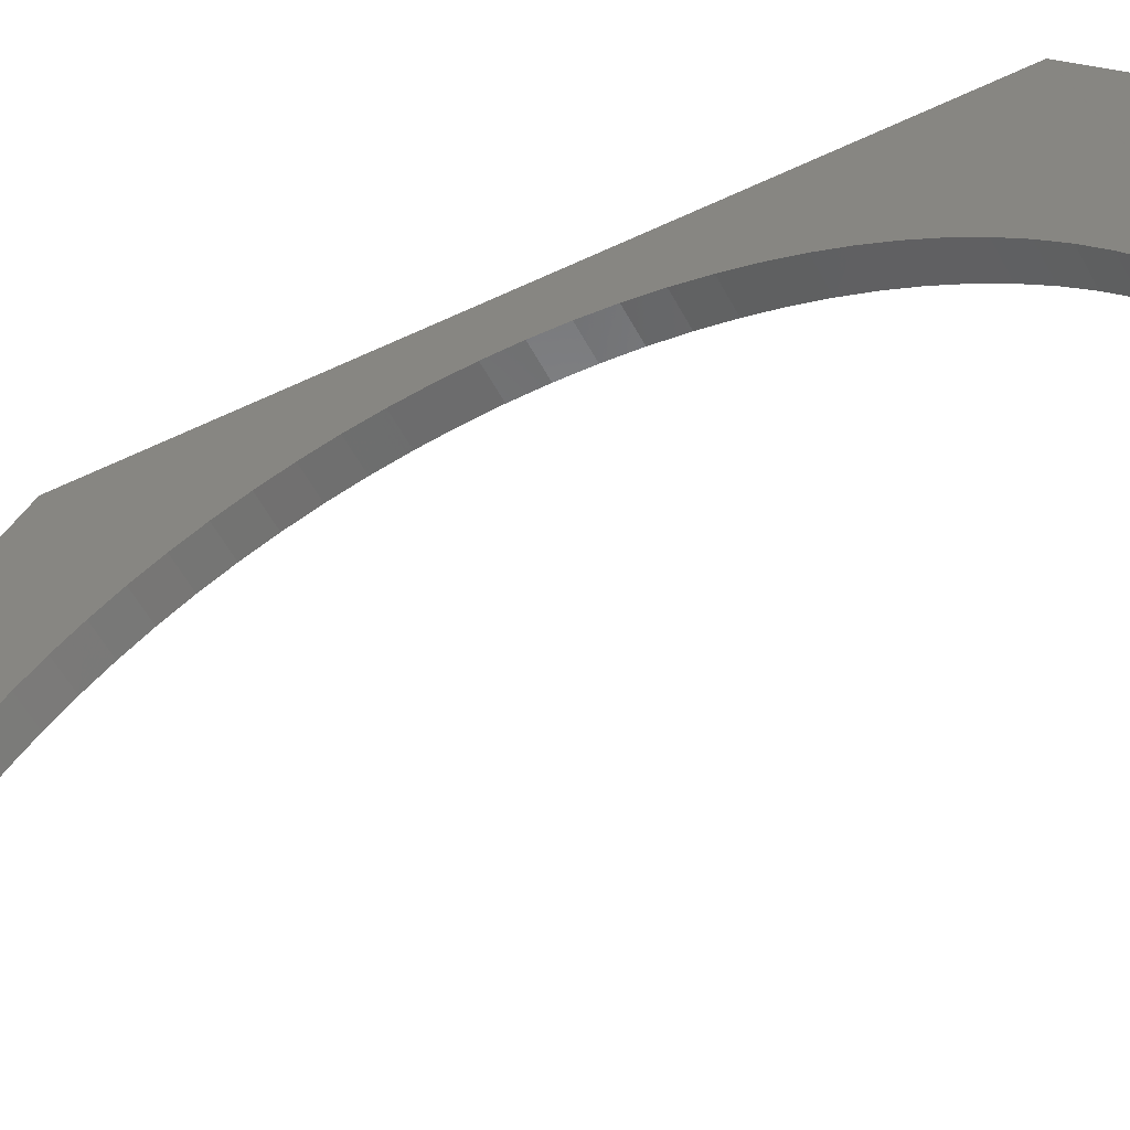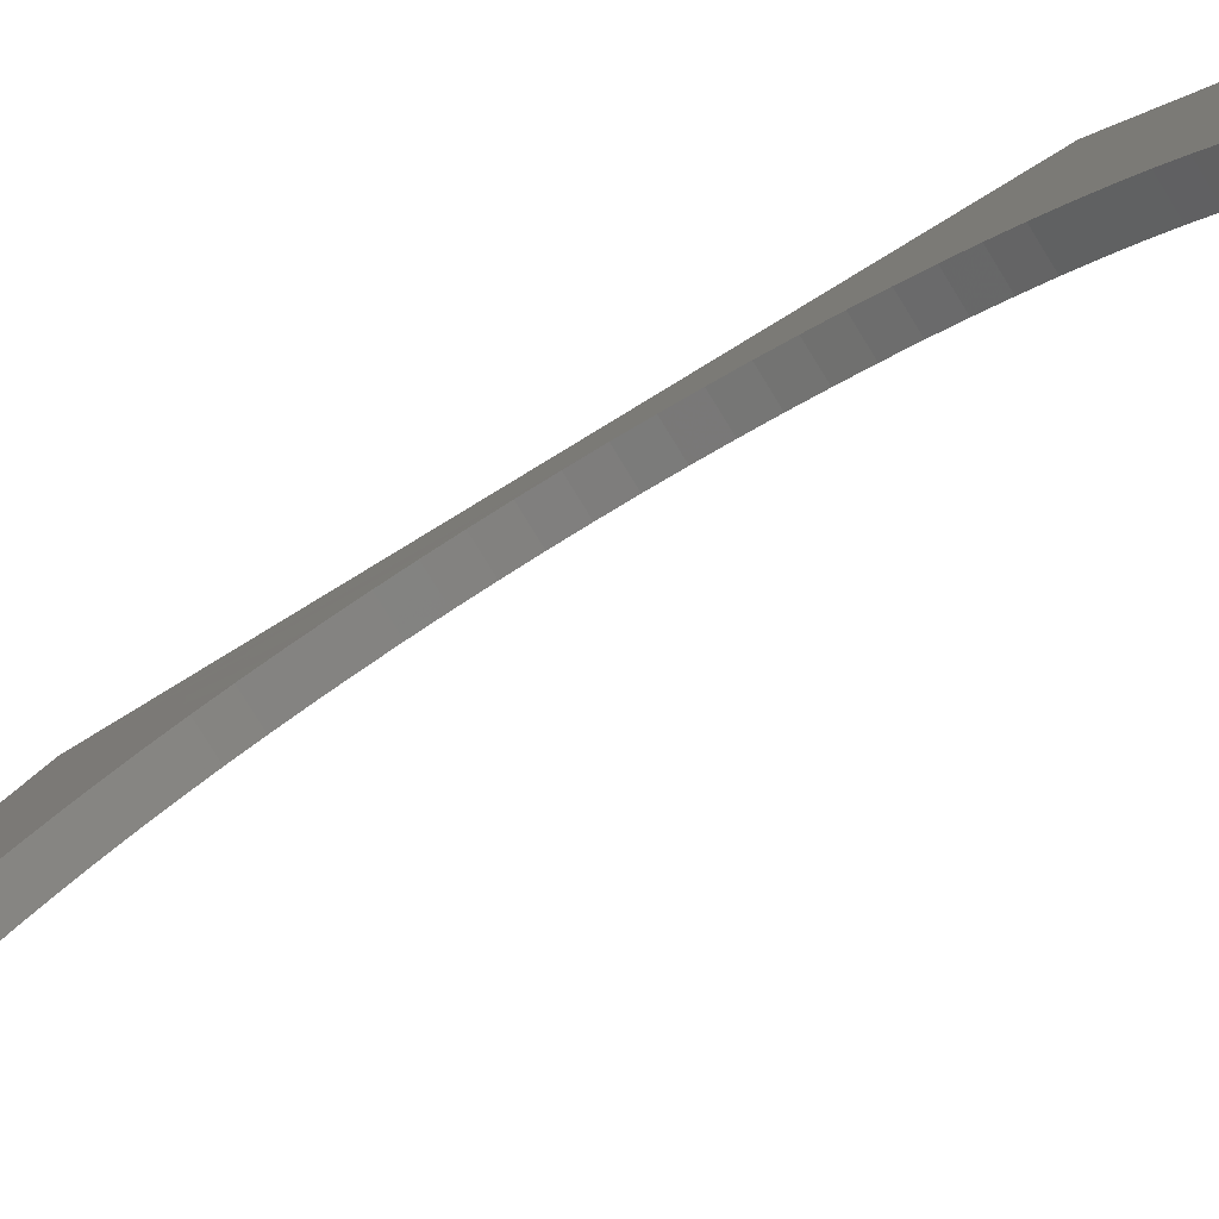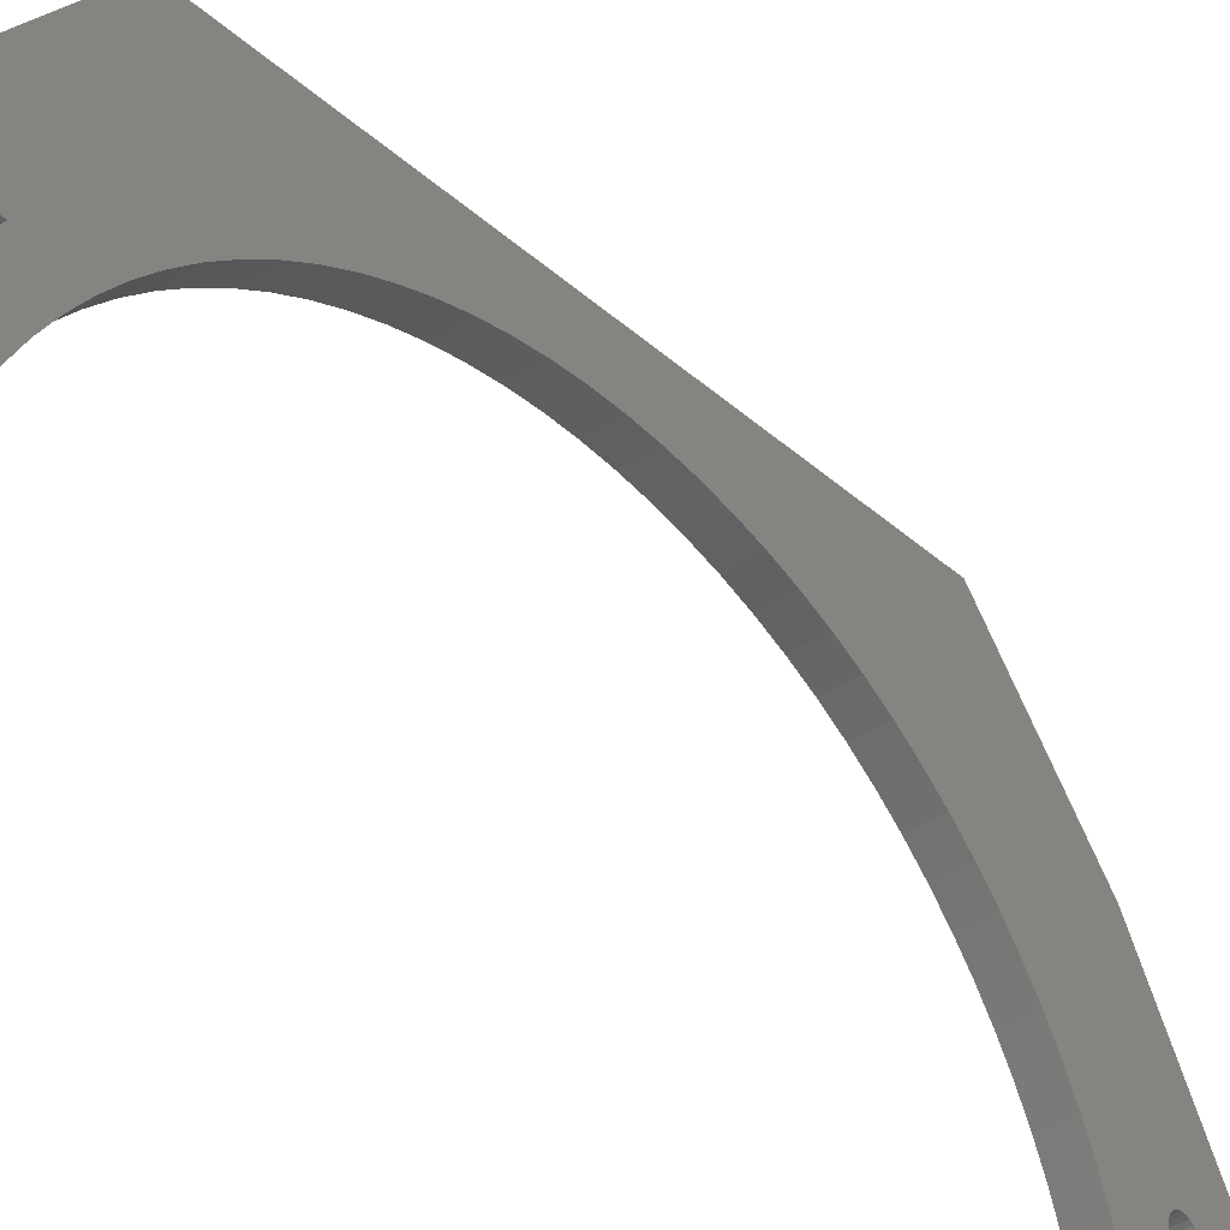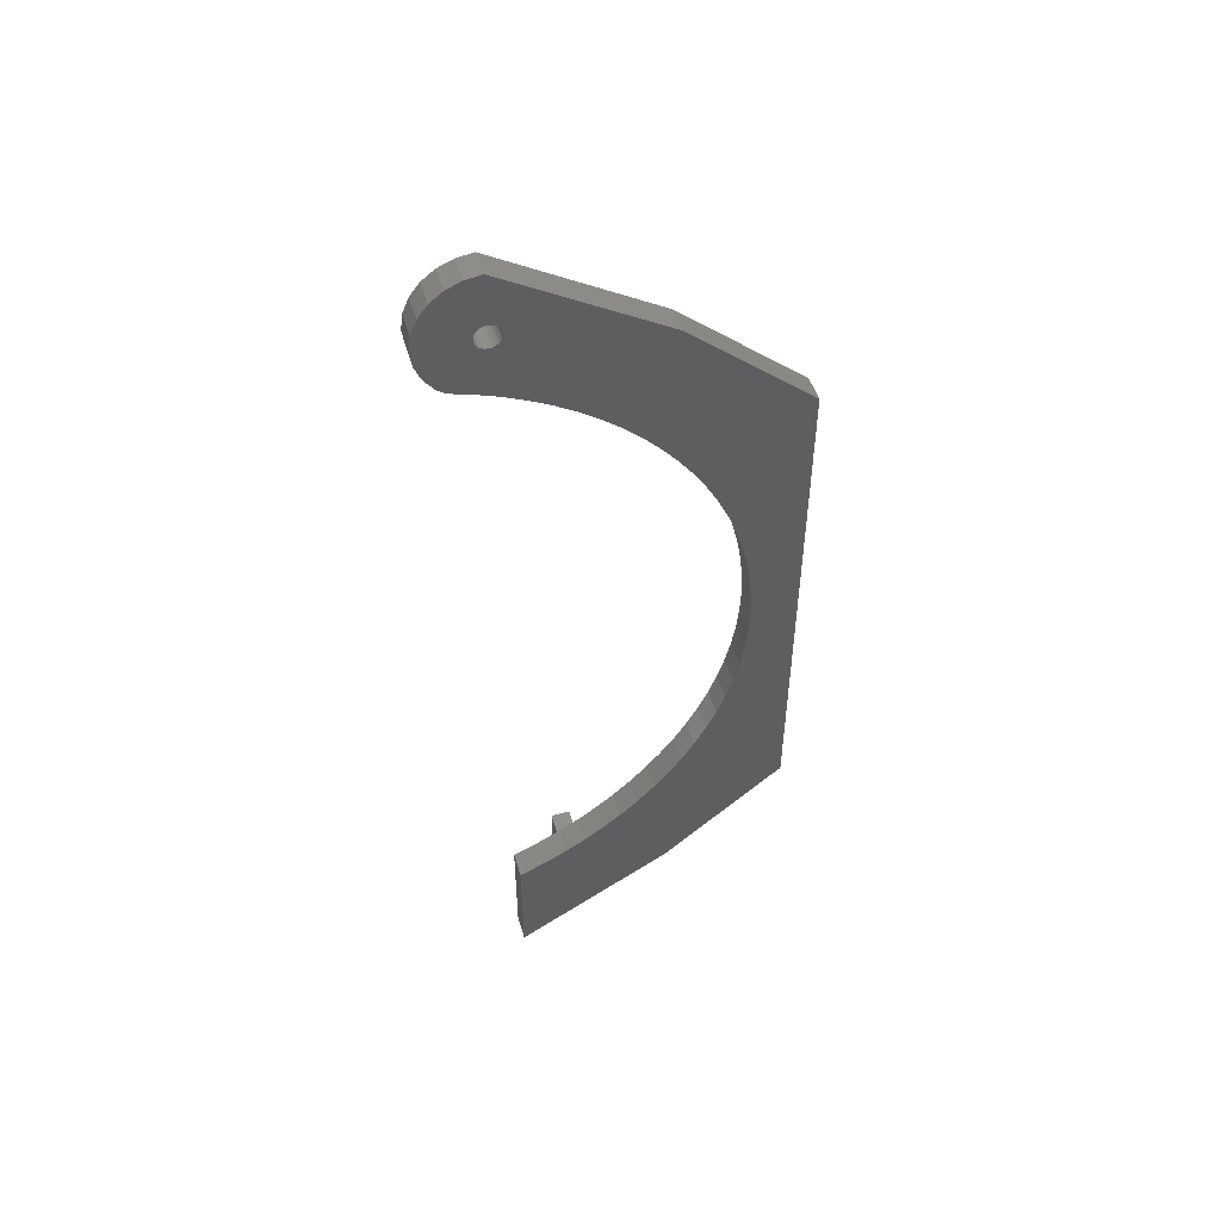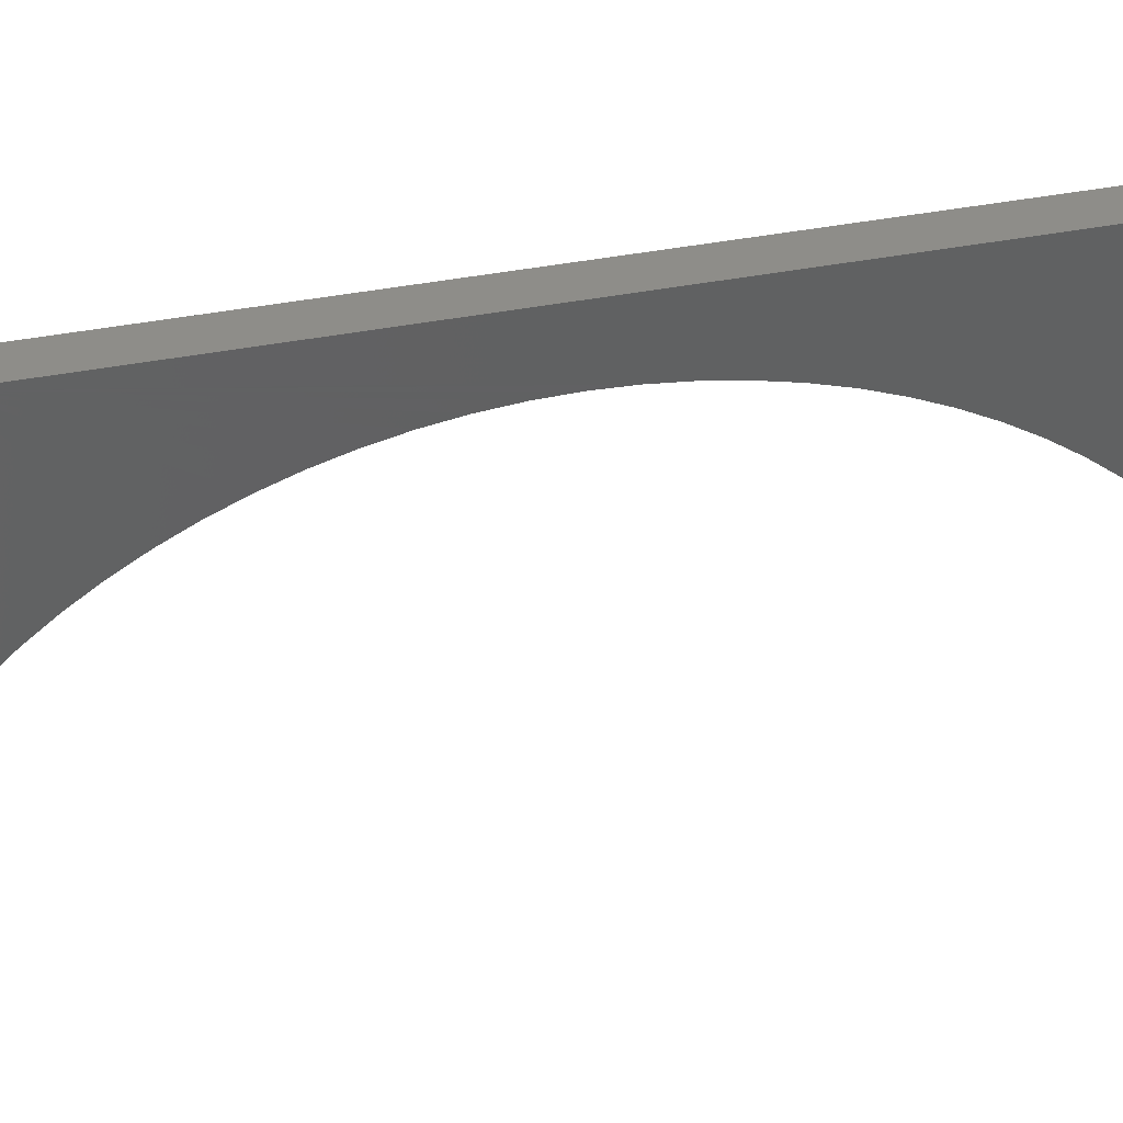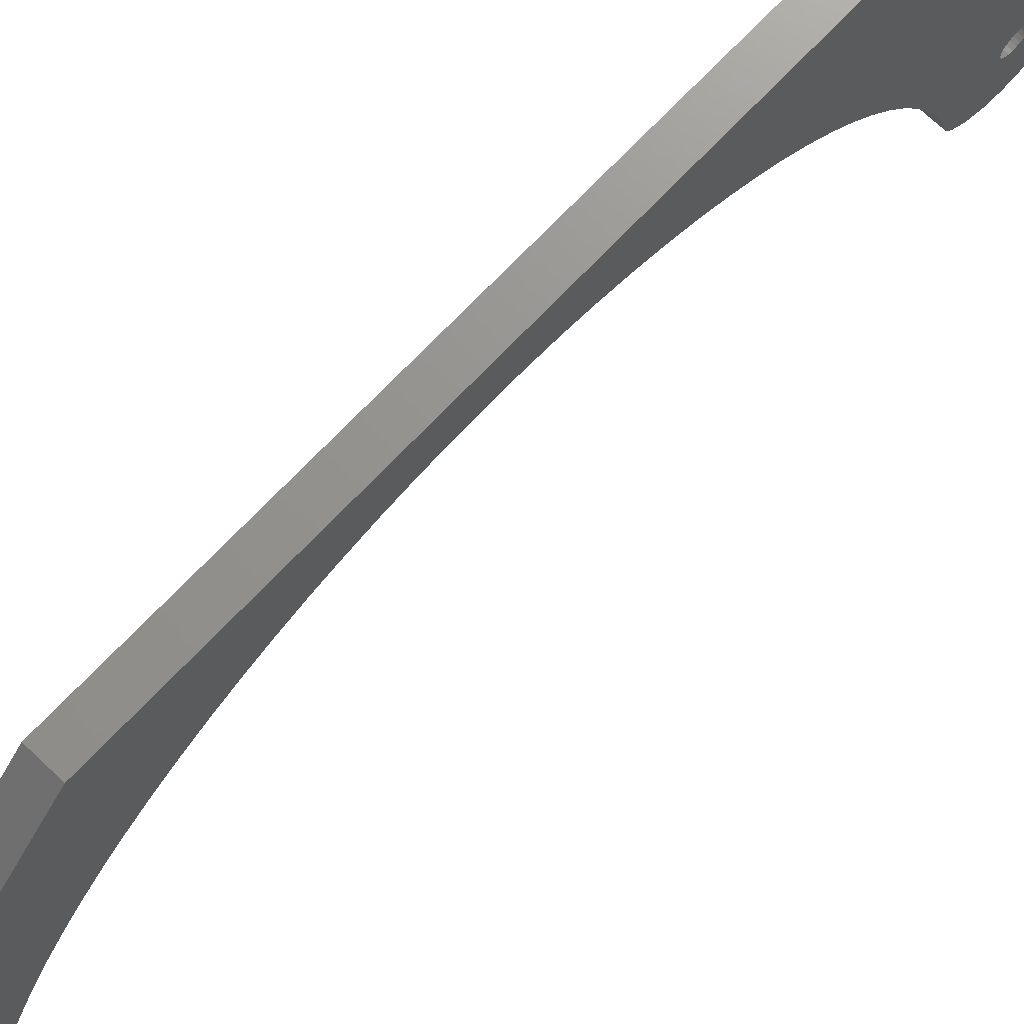
<metadata>
{"format":"stl","ext":"stl","renderer":"f3d","projection":"perspective","resolution":1024,"background":"white","views":[{"elev":-53.9,"azim":-62.9,"up":"+Z"},{"elev":-78.0,"azim":-58.5,"up":"+Z"},{"elev":-35.8,"azim":40.4,"up":"+Z"},{"elev":49.6,"azim":-106.4,"up":"+Y"},{"elev":39.8,"azim":-103.4,"up":"+Z"},{"elev":71.1,"azim":43.5,"up":"+Z"}]}
</metadata>
<code>
# stl→obj: 156 verts, 334 faces
v 3.51e+04 -3.884e+04 200.9
v 3.509e+04 -3.884e+04 203
v 3.509e+04 -3.884e+04 200.9
v 3.51e+04 -3.884e+04 203
v 3.509e+04 -3.885e+04 205
v 3.51e+04 -3.885e+04 205
v 3.509e+04 -3.885e+04 206.7
v 3.51e+04 -3.885e+04 206.7
v 3.509e+04 -3.885e+04 208.2
v 3.51e+04 -3.885e+04 208.2
v 3.509e+04 -3.886e+04 209.5
v 3.51e+04 -3.886e+04 209.5
v 3.509e+04 -3.886e+04 210.5
v 3.51e+04 -3.886e+04 210.5
v 3.509e+04 -3.886e+04 211.4
v 3.51e+04 -3.886e+04 211.4
v 3.509e+04 -3.887e+04 212
v 3.51e+04 -3.887e+04 212
v 3.509e+04 -3.887e+04 212.3
v 3.51e+04 -3.887e+04 212.3
v 3.509e+04 -3.888e+04 212.4
v 3.51e+04 -3.888e+04 212.4
v 3.509e+04 -3.888e+04 212.3
v 3.51e+04 -3.888e+04 212.3
v 3.509e+04 -3.888e+04 212
v 3.51e+04 -3.888e+04 212
v 3.509e+04 -3.889e+04 211.4
v 3.51e+04 -3.889e+04 211.4
v 3.509e+04 -3.889e+04 210.5
v 3.51e+04 -3.889e+04 210.5
v 3.509e+04 -3.889e+04 209.5
v 3.51e+04 -3.889e+04 209.5
v 3.509e+04 -3.89e+04 208.2
v 3.51e+04 -3.89e+04 208.2
v 3.509e+04 -3.89e+04 206.7
v 3.51e+04 -3.89e+04 206.7
v 3.509e+04 -3.89e+04 205
v 3.51e+04 -3.89e+04 205
v 3.509e+04 -3.891e+04 203
v 3.51e+04 -3.891e+04 203
v 3.509e+04 -3.891e+04 200.9
v 3.51e+04 -3.891e+04 200.9
v 3.509e+04 -3.891e+04 198.6
v 3.51e+04 -3.891e+04 198.6
v 3.509e+04 -3.892e+04 196.1
v 3.51e+04 -3.892e+04 196.1
v 3.51e+04 -3.892e+04 193.5
v 3.509e+04 -3.892e+04 193.5
v 3.51e+04 -3.892e+04 190.6
v 3.509e+04 -3.892e+04 190.6
v 3.51e+04 -3.892e+04 187.7
v 3.509e+04 -3.892e+04 187.7
v 3.51e+04 -3.892e+04 184.6
v 3.509e+04 -3.892e+04 184.6
v 3.51e+04 -3.893e+04 181.4
v 3.509e+04 -3.893e+04 181.4
v 3.51e+04 -3.893e+04 178
v 3.509e+04 -3.893e+04 178
v 3.51e+04 -3.893e+04 177
v 3.509e+04 -3.893e+04 177
v 3.51e+04 -3.894e+04 185.3
v 3.509e+04 -3.895e+04 177
v 3.51e+04 -3.895e+04 177
v 3.509e+04 -3.893e+04 200.8
v 3.51e+04 -3.894e+04 188.3
v 3.51e+04 -3.893e+04 200.8
v 3.51e+04 -3.892e+04 219.6
v 3.509e+04 -3.892e+04 219.6
v 3.509e+04 -3.884e+04 219.6
v 3.51e+04 -3.882e+04 200.8
v 3.509e+04 -3.882e+04 200.8
v 3.51e+04 -3.884e+04 219.6
v 3.51e+04 -3.88e+04 177
v 3.509e+04 -3.88e+04 177
v 3.51e+04 -3.882e+04 174.6
v 3.509e+04 -3.882e+04 171.6
v 3.51e+04 -3.882e+04 171.6
v 3.509e+04 -3.882e+04 174.6
v 3.51e+04 -3.882e+04 178
v 3.509e+04 -3.882e+04 178
v 3.51e+04 -3.883e+04 181.4
v 3.509e+04 -3.883e+04 181.4
v 3.51e+04 -3.883e+04 184.6
v 3.509e+04 -3.883e+04 184.6
v 3.51e+04 -3.883e+04 187.7
v 3.509e+04 -3.883e+04 187.7
v 3.51e+04 -3.883e+04 190.6
v 3.509e+04 -3.883e+04 190.6
v 3.51e+04 -3.883e+04 193.5
v 3.509e+04 -3.883e+04 193.5
v 3.51e+04 -3.884e+04 196.1
v 3.509e+04 -3.884e+04 196.1
v 3.509e+04 -3.884e+04 198.6
v 3.51e+04 -3.884e+04 198.6
v 3.51e+04 -3.893e+04 185.3
v 3.51e+04 -3.893e+04 188.3
v 3.509e+04 -3.882e+04 170.4
v 3.51e+04 -3.882e+04 170.4
v 3.51e+04 -3.882e+04 168.9
v 3.509e+04 -3.882e+04 168.9
v 3.51e+04 -3.882e+04 167.9
v 3.509e+04 -3.882e+04 167.9
v 3.51e+04 -3.881e+04 167.6
v 3.509e+04 -3.881e+04 167.6
v 3.51e+04 -3.881e+04 167.9
v 3.509e+04 -3.881e+04 167.9
v 3.51e+04 -3.881e+04 168.9
v 3.509e+04 -3.881e+04 168.9
v 3.51e+04 -3.881e+04 170.4
v 3.509e+04 -3.881e+04 170.4
v 3.51e+04 -3.881e+04 172.3
v 3.509e+04 -3.881e+04 172.3
v 3.51e+04 -3.881e+04 174.6
v 3.509e+04 -3.881e+04 174.6
v 3.509e+04 -3.882e+04 178.3
v 3.51e+04 -3.882e+04 177.9
v 3.509e+04 -3.882e+04 177.9
v 3.51e+04 -3.882e+04 178.3
v 3.51e+04 -3.882e+04 178.6
v 3.509e+04 -3.882e+04 178.6
v 3.51e+04 -3.881e+04 175.5
v 3.509e+04 -3.881e+04 175.7
v 3.509e+04 -3.881e+04 175.5
v 3.51e+04 -3.881e+04 175.7
v 3.509e+04 -3.882e+04 177.5
v 3.51e+04 -3.882e+04 177
v 3.509e+04 -3.882e+04 177
v 3.51e+04 -3.882e+04 177.5
v 3.51e+04 -3.881e+04 177.9
v 3.509e+04 -3.881e+04 177.5
v 3.51e+04 -3.881e+04 177.5
v 3.509e+04 -3.881e+04 177.9
v 3.51e+04 -3.881e+04 178.3
v 3.509e+04 -3.881e+04 178.6
v 3.509e+04 -3.881e+04 178.3
v 3.51e+04 -3.881e+04 178.6
v 3.51e+04 -3.881e+04 176.5
v 3.509e+04 -3.881e+04 176.1
v 3.51e+04 -3.881e+04 176.1
v 3.509e+04 -3.881e+04 176.5
v 3.51e+04 -3.881e+04 175.2
v 3.509e+04 -3.881e+04 175.3
v 3.509e+04 -3.881e+04 175.2
v 3.51e+04 -3.881e+04 175.3
v 3.51e+04 -3.881e+04 178.8
v 3.509e+04 -3.881e+04 178.8
v 3.51e+04 -3.882e+04 175.5
v 3.509e+04 -3.882e+04 175.5
v 3.51e+04 -3.881e+04 177
v 3.509e+04 -3.881e+04 177
v 3.51e+04 -3.882e+04 175.7
v 3.509e+04 -3.882e+04 175.7
v 3.509e+04 -3.882e+04 176.1
v 3.51e+04 -3.882e+04 176.1
v 3.51e+04 -3.882e+04 176.5
v 3.509e+04 -3.882e+04 176.5
f 1 2 3
f 2 1 4
f 4 5 2
f 5 4 6
f 6 7 5
f 7 6 8
f 8 9 7
f 9 8 10
f 10 11 9
f 11 10 12
f 12 13 11
f 13 12 14
f 14 15 13
f 15 14 16
f 16 17 15
f 17 16 18
f 18 19 17
f 19 18 20
f 20 21 19
f 21 20 22
f 22 23 21
f 23 22 24
f 24 25 23
f 25 24 26
f 26 27 25
f 27 26 28
f 28 29 27
f 29 28 30
f 30 31 29
f 31 30 32
f 32 33 31
f 33 32 34
f 34 35 33
f 35 34 36
f 36 37 35
f 37 36 38
f 38 39 37
f 39 38 40
f 40 41 39
f 41 40 42
f 42 43 41
f 43 42 44
f 44 45 43
f 45 44 46
f 45 47 48
f 47 45 46
f 48 49 50
f 49 48 47
f 50 51 52
f 51 50 49
f 52 53 54
f 53 52 51
f 54 55 56
f 55 54 53
f 56 57 58
f 57 56 55
f 58 59 60
f 59 58 57
f 61 62 63
f 62 61 64
f 64 61 65
f 64 65 66
f 67 64 66
f 64 67 68
f 69 70 71
f 70 69 72
f 71 73 74
f 73 71 70
f 75 76 77
f 76 75 78
f 79 78 75
f 78 79 80
f 81 80 79
f 80 81 82
f 83 82 81
f 82 83 84
f 85 84 83
f 84 85 86
f 87 86 85
f 86 87 88
f 89 88 87
f 88 89 90
f 91 90 89
f 90 91 92
f 91 93 92
f 93 91 94
f 94 3 93
f 3 94 1
f 95 65 61
f 65 95 96
f 67 69 68
f 69 67 72
f 77 97 98
f 97 77 76
f 99 97 100
f 97 99 98
f 101 100 102
f 100 101 99
f 103 102 104
f 102 103 101
f 105 104 106
f 104 105 103
f 107 106 108
f 106 107 105
f 109 108 110
f 108 109 107
f 110 111 109
f 111 110 112
f 112 113 111
f 113 112 114
f 114 73 113
f 73 114 74
f 115 116 117
f 116 115 118
f 119 115 120
f 115 119 118
f 121 122 123
f 122 121 124
f 125 126 127
f 126 125 128
f 129 130 131
f 130 129 132
f 133 134 135
f 134 133 136
f 137 138 139
f 138 137 140
f 141 142 143
f 142 141 144
f 117 128 125
f 128 117 116
f 139 122 124
f 122 139 138
f 145 120 146
f 120 145 119
f 144 123 142
f 123 144 121
f 144 143 142
f 143 144 141
f 147 142 148
f 142 147 144
f 149 140 137
f 140 149 150
f 136 146 134
f 146 136 145
f 145 146 146
f 146 145 145
f 151 148 152
f 148 151 147
f 153 151 152
f 151 153 154
f 127 155 156
f 155 127 126
f 131 150 149
f 150 131 130
f 133 132 129
f 132 133 135
f 145 146 146
f 146 145 145
f 156 154 153
f 154 156 155
f 64 60 62
f 60 64 68
f 60 68 58
f 58 68 56
f 56 68 54
f 54 68 52
f 52 68 50
f 50 68 48
f 48 68 45
f 45 68 43
f 43 68 41
f 41 68 39
f 39 68 37
f 37 68 35
f 35 68 33
f 33 68 31
f 31 68 29
f 29 68 27
f 27 68 25
f 25 68 69
f 25 69 23
f 23 69 21
f 21 69 19
f 19 69 17
f 17 69 15
f 15 69 13
f 13 69 11
f 11 69 9
f 9 69 7
f 7 69 5
f 5 69 2
f 2 69 3
f 3 69 93
f 93 69 92
f 92 69 90
f 90 69 71
f 90 71 88
f 88 71 86
f 86 71 84
f 84 71 82
f 82 71 80
f 80 71 78
f 78 71 76
f 76 71 97
f 97 71 100
f 100 71 125
f 125 71 117
f 117 71 115
f 115 71 120
f 120 71 146
f 146 71 146
f 146 71 146
f 146 71 74
f 100 125 127
f 100 127 102
f 146 74 134
f 134 74 135
f 135 74 132
f 132 74 130
f 130 74 150
f 150 74 106
f 106 74 108
f 108 74 110
f 110 74 112
f 112 74 114
f 102 156 104
f 156 102 127
f 104 156 153
f 104 153 152
f 104 152 148
f 104 148 142
f 104 142 143
f 104 143 106
f 106 143 142
f 106 142 123
f 106 123 122
f 106 122 138
f 106 138 140
f 106 140 150
f 59 62 60
f 62 59 63
f 95 61 95
f 61 95 61
f 96 95 95
f 95 96 96
f 95 65 61
f 65 95 96
f 59 61 63
f 61 59 95
f 95 59 96
f 101 155 126
f 155 101 103
f 155 103 154
f 154 103 151
f 151 103 147
f 147 103 144
f 144 103 141
f 141 103 105
f 141 105 144
f 144 105 121
f 121 105 124
f 124 105 139
f 139 105 137
f 137 105 149
f 96 66 65
f 66 96 67
f 67 96 59
f 67 59 57
f 67 57 55
f 67 55 53
f 67 53 51
f 67 51 49
f 67 49 47
f 67 47 46
f 67 46 44
f 67 44 42
f 67 42 40
f 67 40 38
f 67 38 36
f 67 36 34
f 67 34 32
f 67 32 30
f 67 30 28
f 67 28 26
f 67 26 72
f 72 26 24
f 72 24 22
f 72 22 20
f 72 20 18
f 72 18 16
f 72 16 14
f 72 14 12
f 72 12 10
f 72 10 8
f 72 8 6
f 72 6 4
f 72 4 1
f 72 1 94
f 72 94 91
f 72 91 89
f 72 89 70
f 70 89 87
f 70 87 85
f 70 85 83
f 70 83 81
f 70 81 79
f 70 79 75
f 70 75 77
f 70 77 98
f 70 98 99
f 70 99 128
f 70 128 116
f 70 116 118
f 70 118 119
f 70 119 145
f 70 145 145
f 70 145 145
f 70 145 73
f 128 99 126
f 126 99 101
f 73 145 136
f 73 136 133
f 73 133 129
f 73 129 131
f 73 131 149
f 73 149 105
f 73 105 107
f 73 107 109
f 73 109 111
f 73 111 113
f 61 65 61
f 65 61 65
f 65 96 96
f 96 65 65

</code>
